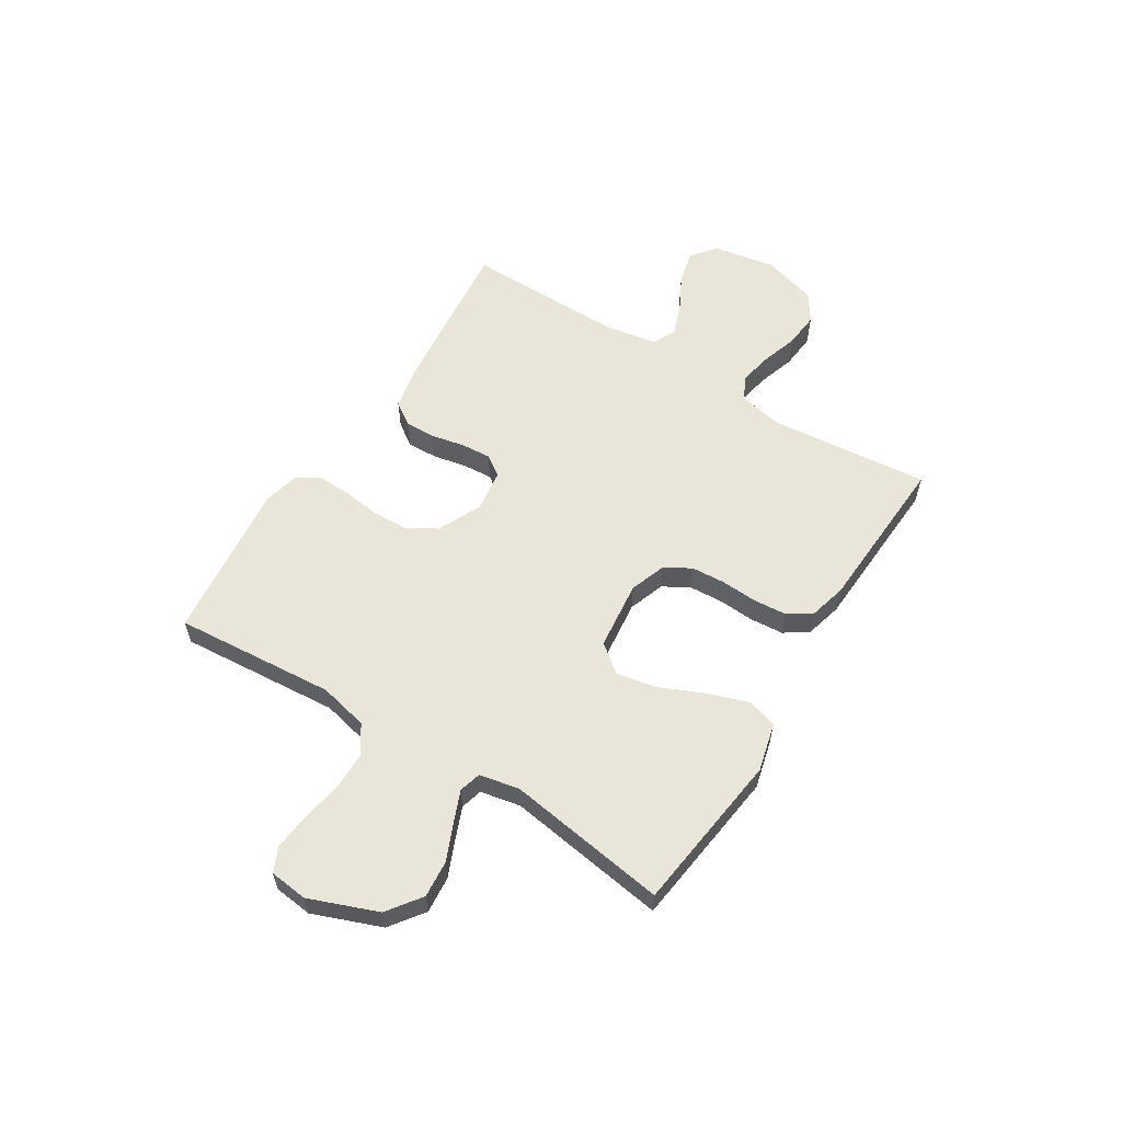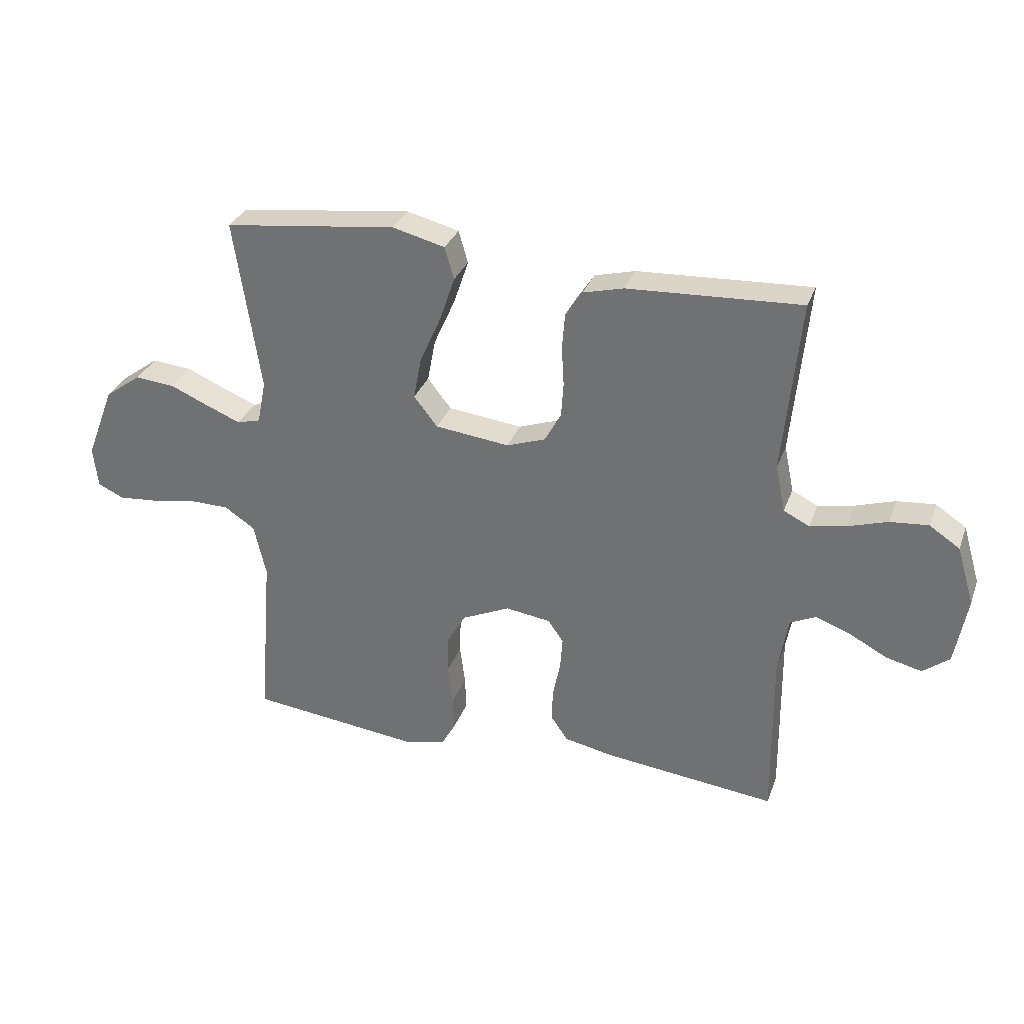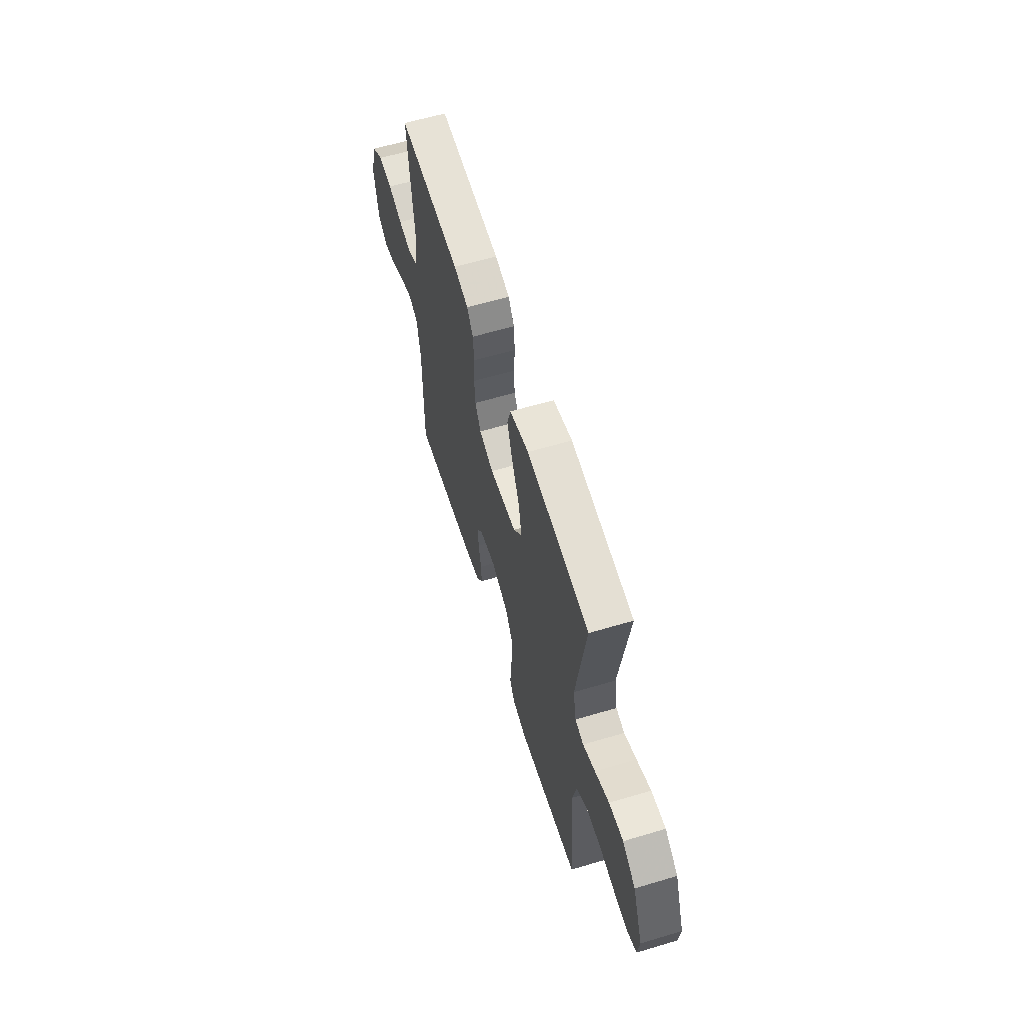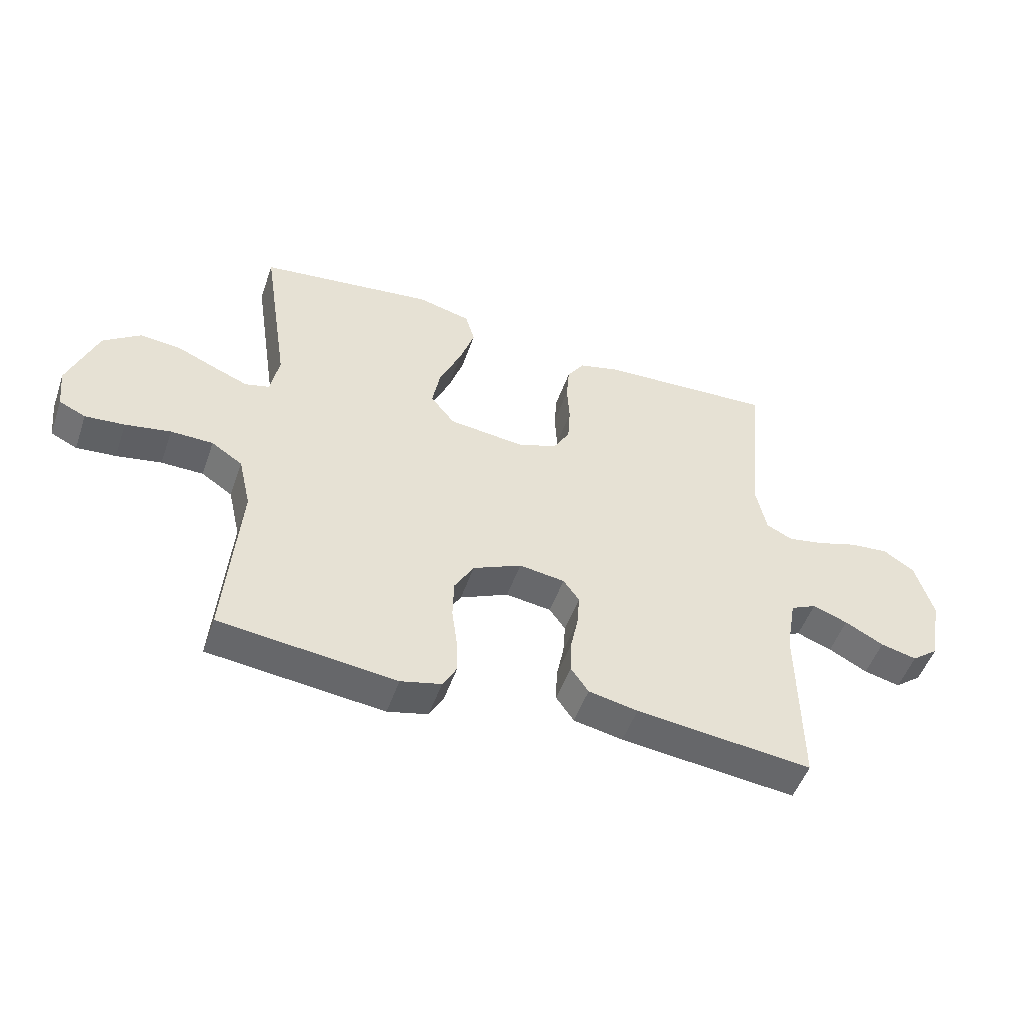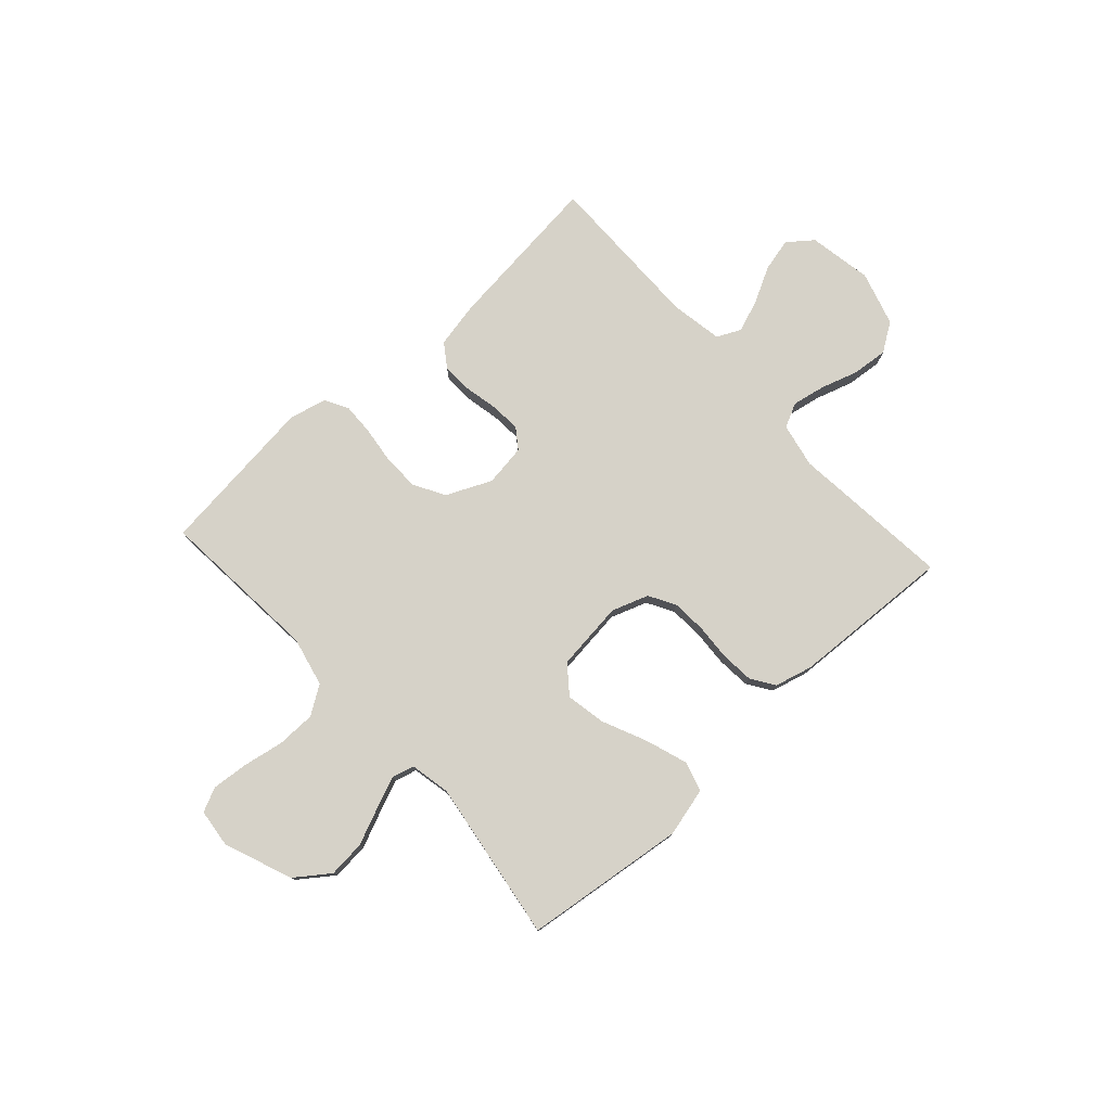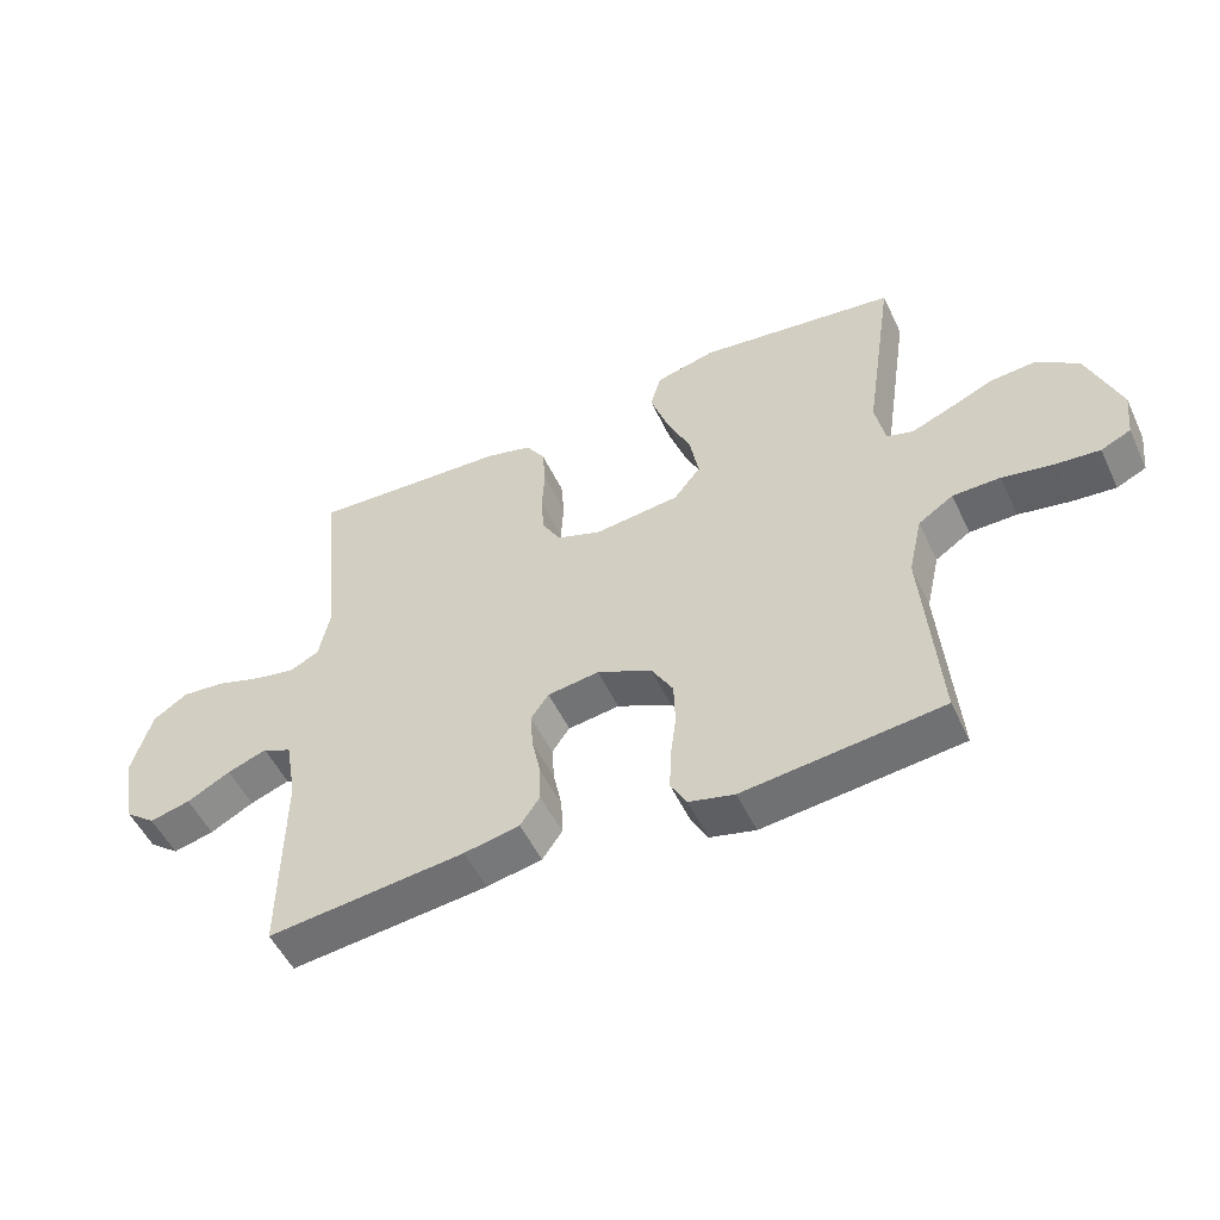
<metadata>
{"format":"obj","ext":"obj","renderer":"f3d","projection":"perspective","resolution":1024,"background":"white","views":[{"elev":58.4,"azim":-57.9,"up":"+Y"},{"elev":31.3,"azim":18.3,"up":"+Z"},{"elev":60.5,"azim":-107.0,"up":"+Z"},{"elev":-50.8,"azim":-19.0,"up":"+Z"},{"elev":77.8,"azim":-42.3,"up":"+Y"},{"elev":-52.0,"azim":-155.1,"up":"+Z"}]}
</metadata>
<code>
v -0.5 0.07 -0.5
v -0.476 0.07 -0.2
v -0.497 0.07 -0.108
v -0.55 0.07 -0.073
v -0.622 0.07 -0.072
v -0.699 0.07 -0.086
v -0.766 0.07 -0.092
v -0.811 0.07 -0.071
v -0.819 0.07 0
v -0.77 0.07 0.127
v -0.707 0.07 0.173
v -0.638 0.07 0.167
v -0.57 0.07 0.138
v -0.511 0.07 0.114
v -0.47 0.07 0.125
v -0.455 0.07 0.2
v -0.5 0.07 0.5
v -0.2 0.07 0.537
v -0.109 0.07 0.514
v -0.093 0.07 0.458
v -0.119 0.07 0.381
v -0.156 0.07 0.298
v -0.17 0.07 0.224
v -0.129 0.07 0.172
v 0 0.07 0.157
v 0.068 0.07 0.181
v 0.096 0.07 0.23
v 0.1 0.07 0.293
v 0.096 0.07 0.361
v 0.101 0.07 0.423
v 0.13 0.07 0.467
v 0.2 0.07 0.485
v 0.5 0.07 0.5
v 0.471 0.07 0.2
v 0.488 0.07 0.118
v 0.533 0.07 0.096
v 0.595 0.07 0.108
v 0.664 0.07 0.13
v 0.73 0.07 0.136
v 0.783 0.07 0.101
v 0.813 0.07 0
v 0.792 0.07 -0.118
v 0.746 0.07 -0.154
v 0.684 0.07 -0.139
v 0.618 0.07 -0.104
v 0.558 0.07 -0.082
v 0.514 0.07 -0.103
v 0.497 0.07 -0.2
v 0.5 0.07 -0.5
v 0.2 0.07 -0.467
v 0.116 0.07 -0.45
v 0.086 0.07 -0.407
v 0.088 0.07 -0.35
v 0.101 0.07 -0.287
v 0.105 0.07 -0.231
v 0.078 0.07 -0.193
v 0 0.07 -0.182
v -0.083 0.07 -0.22
v -0.116 0.07 -0.277
v -0.118 0.07 -0.345
v -0.109 0.07 -0.414
v -0.107 0.07 -0.474
v -0.131 0.07 -0.517
v -0.2 0.07 -0.534
v -0.5 0 -0.5
v -0.476 0 -0.2
v -0.497 0 -0.108
v -0.55 0 -0.073
v -0.622 0 -0.072
v -0.699 0 -0.086
v -0.766 0 -0.092
v -0.811 0 -0.071
v -0.819 0 0
v -0.77 0 0.127
v -0.707 0 0.173
v -0.638 0 0.167
v -0.57 0 0.138
v -0.511 0 0.114
v -0.47 0 0.125
v -0.455 0 0.2
v -0.5 0 0.5
v -0.2 0 0.537
v -0.109 0 0.514
v -0.093 0 0.458
v -0.119 0 0.381
v -0.156 0 0.298
v -0.17 0 0.224
v -0.129 0 0.172
v 0 0 0.157
v 0.068 0 0.181
v 0.096 0 0.23
v 0.1 0 0.293
v 0.096 0 0.361
v 0.101 0 0.423
v 0.13 0 0.467
v 0.2 0 0.485
v 0.5 0 0.5
v 0.471 0 0.2
v 0.488 0 0.118
v 0.533 0 0.096
v 0.595 0 0.108
v 0.664 0 0.13
v 0.73 0 0.136
v 0.783 0 0.101
v 0.813 0 0
v 0.792 0 -0.118
v 0.746 0 -0.154
v 0.684 0 -0.139
v 0.618 0 -0.104
v 0.558 0 -0.082
v 0.514 0 -0.103
v 0.497 0 -0.2
v 0.5 0 -0.5
v 0.2 0 -0.467
v 0.116 0 -0.45
v 0.086 0 -0.407
v 0.088 0 -0.35
v 0.101 0 -0.287
v 0.105 0 -0.231
v 0.078 0 -0.193
v 0 0 -0.182
v -0.083 0 -0.22
v -0.116 0 -0.277
v -0.118 0 -0.345
v -0.109 0 -0.414
v -0.107 0 -0.474
v -0.131 0 -0.517
v -0.2 0 -0.534
f 63 64 1 2
f 60 61 62 63
f 59 60 63 2
f 58 59 2 3
f 57 58 3 4
f 56 57 4
f 51 52 53 54
f 51 54 55
f 48 49 50 51
f 47 48 51 55
f 46 47 55 56
f 42 43 44 45
f 42 45 46
f 41 42 46
f 37 38 39 40
f 36 37 40 41
f 31 32 33 34
f 31 34 35
f 28 29 30 31
f 27 28 31 35
f 26 27 35 36
f 19 20 21 22
f 17 18 19 22
f 16 17 22 23
f 15 16 23 24
f 10 11 12 13
f 10 13 14
f 9 10 14
f 5 6 7 8
f 5 8 9 14
f 41 46 56 4
f 25 26 36 41
f 15 24 25 41
f 14 15 41
f 4 5 14 41
f 66 65 128 127
f 127 126 125 124
f 66 127 124 123
f 67 66 123 122
f 68 67 122 121
f 68 121 120
f 118 117 116 115
f 119 118 115
f 115 114 113 112
f 119 115 112 111
f 120 119 111 110
f 109 108 107 106
f 110 109 106
f 110 106 105
f 104 103 102 101
f 105 104 101 100
f 98 97 96 95
f 99 98 95
f 95 94 93 92
f 99 95 92 91
f 100 99 91 90
f 86 85 84 83
f 86 83 82 81
f 87 86 81 80
f 88 87 80 79
f 77 76 75 74
f 78 77 74
f 78 74 73
f 72 71 70 69
f 78 73 72 69
f 68 120 110 105
f 105 100 90 89
f 105 89 88 79
f 105 79 78
f 105 78 69 68
f 1 65 66 2
f 2 66 67 3
f 3 67 68 4
f 4 68 69 5
f 5 69 70 6
f 6 70 71 7
f 7 71 72 8
f 8 72 73 9
f 9 73 74 10
f 10 74 75 11
f 11 75 76 12
f 12 76 77 13
f 13 77 78 14
f 14 78 79 15
f 15 79 80 16
f 16 80 81 17
f 17 81 82 18
f 18 82 83 19
f 19 83 84 20
f 20 84 85 21
f 21 85 86 22
f 22 86 87 23
f 23 87 88 24
f 24 88 89 25
f 25 89 90 26
f 26 90 91 27
f 27 91 92 28
f 28 92 93 29
f 29 93 94 30
f 30 94 95 31
f 31 95 96 32
f 32 96 97 33
f 33 97 98 34
f 34 98 99 35
f 35 99 100 36
f 36 100 101 37
f 37 101 102 38
f 38 102 103 39
f 39 103 104 40
f 40 104 105 41
f 41 105 106 42
f 42 106 107 43
f 43 107 108 44
f 44 108 109 45
f 45 109 110 46
f 46 110 111 47
f 47 111 112 48
f 48 112 113 49
f 49 113 114 50
f 50 114 115 51
f 51 115 116 52
f 52 116 117 53
f 53 117 118 54
f 54 118 119 55
f 55 119 120 56
f 56 120 121 57
f 57 121 122 58
f 58 122 123 59
f 59 123 124 60
f 60 124 125 61
f 61 125 126 62
f 62 126 127 63
f 63 127 128 64
f 64 128 65 1

</code>
